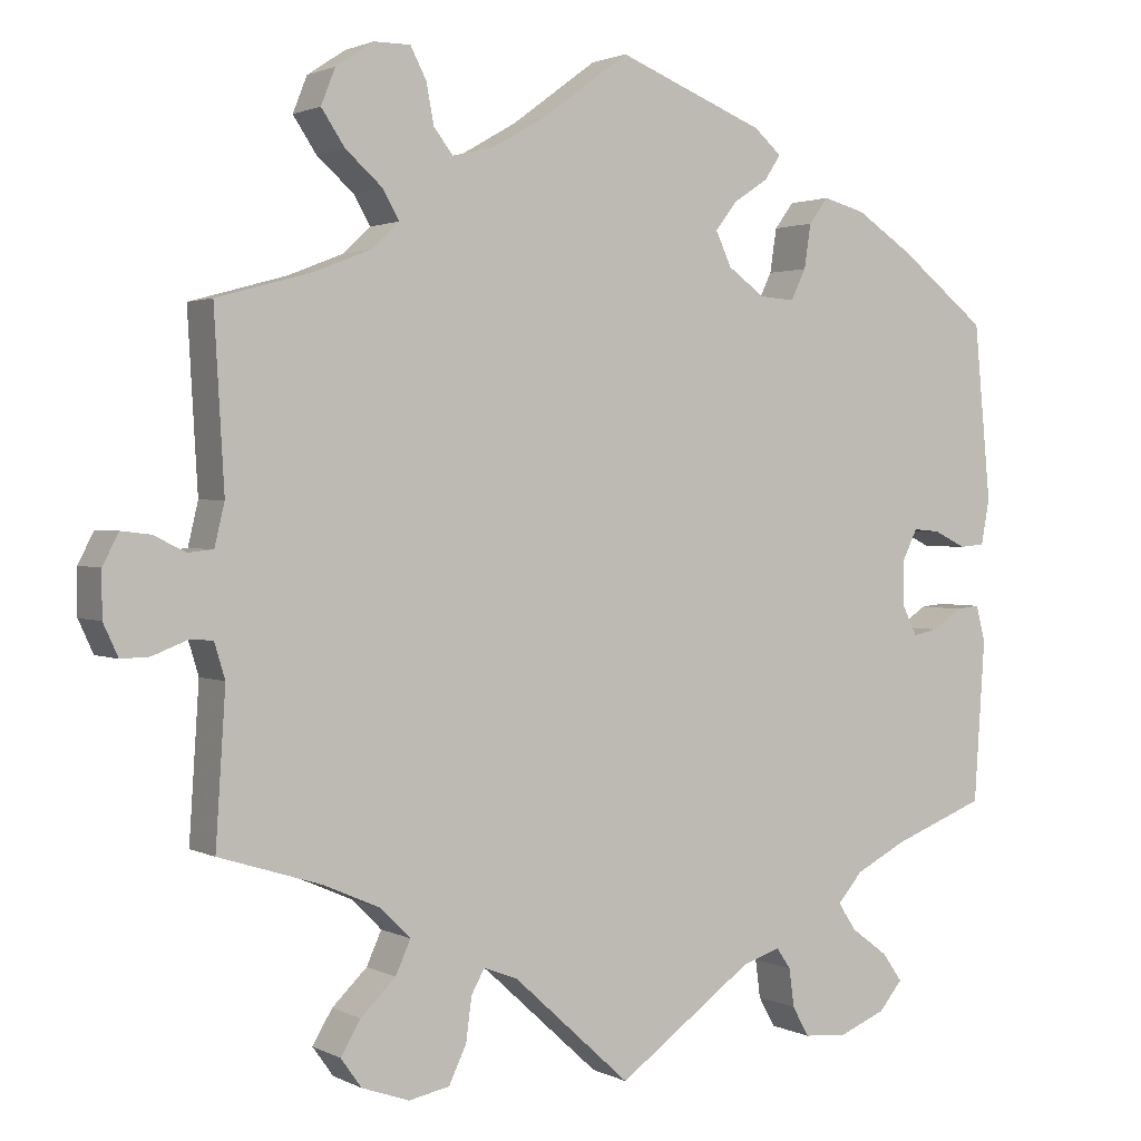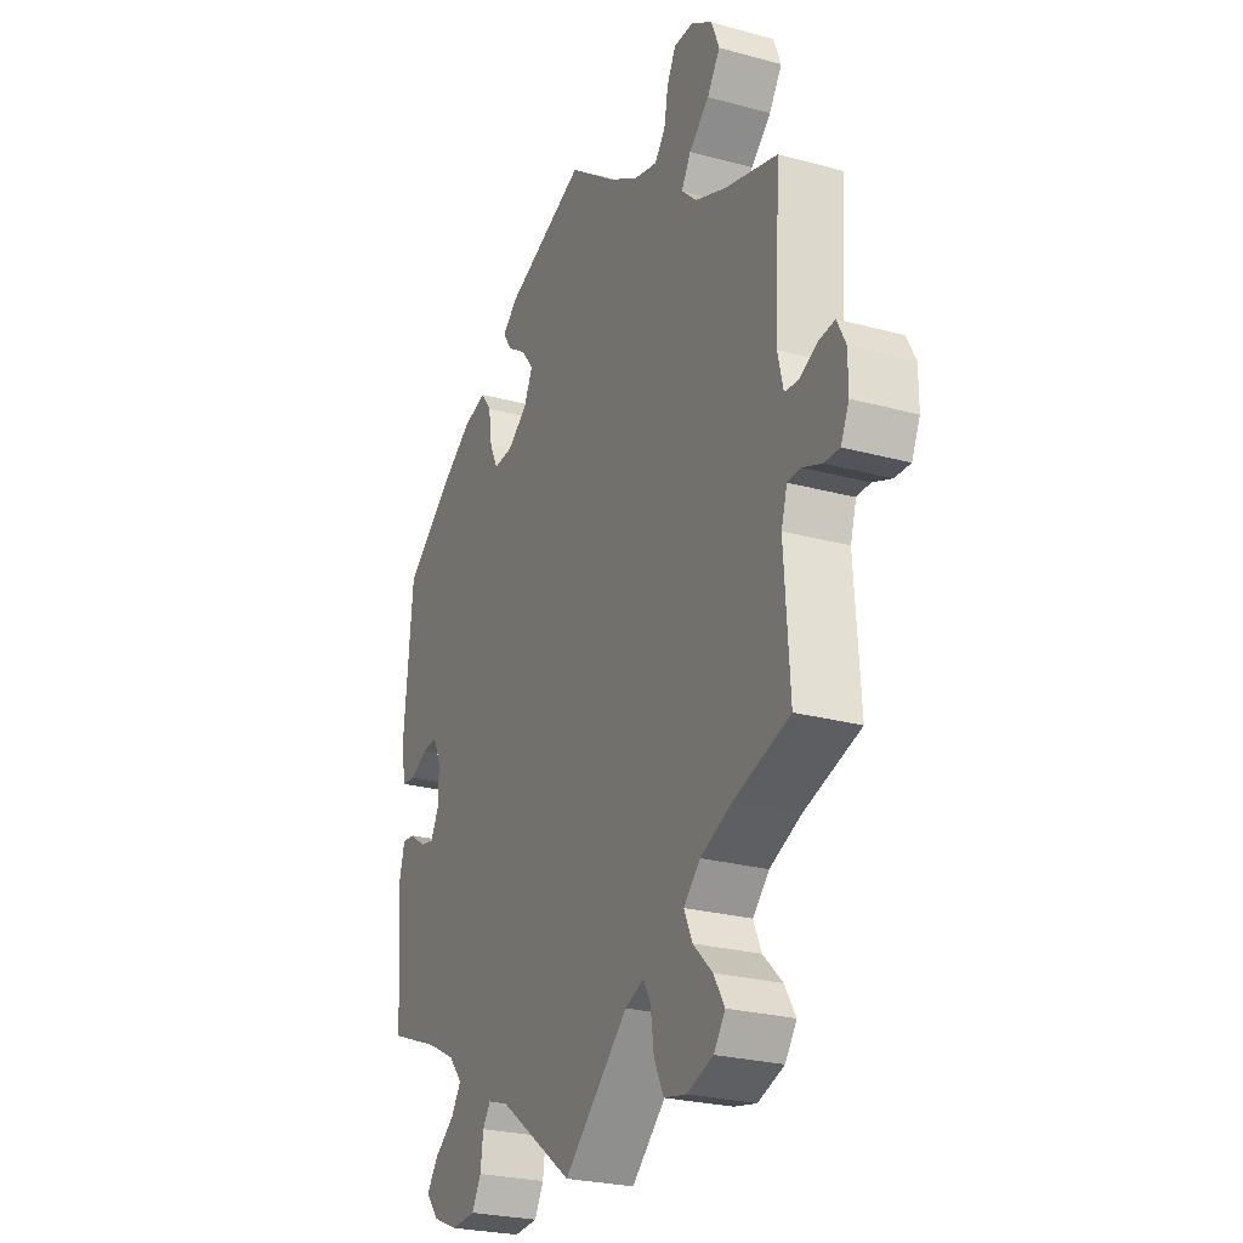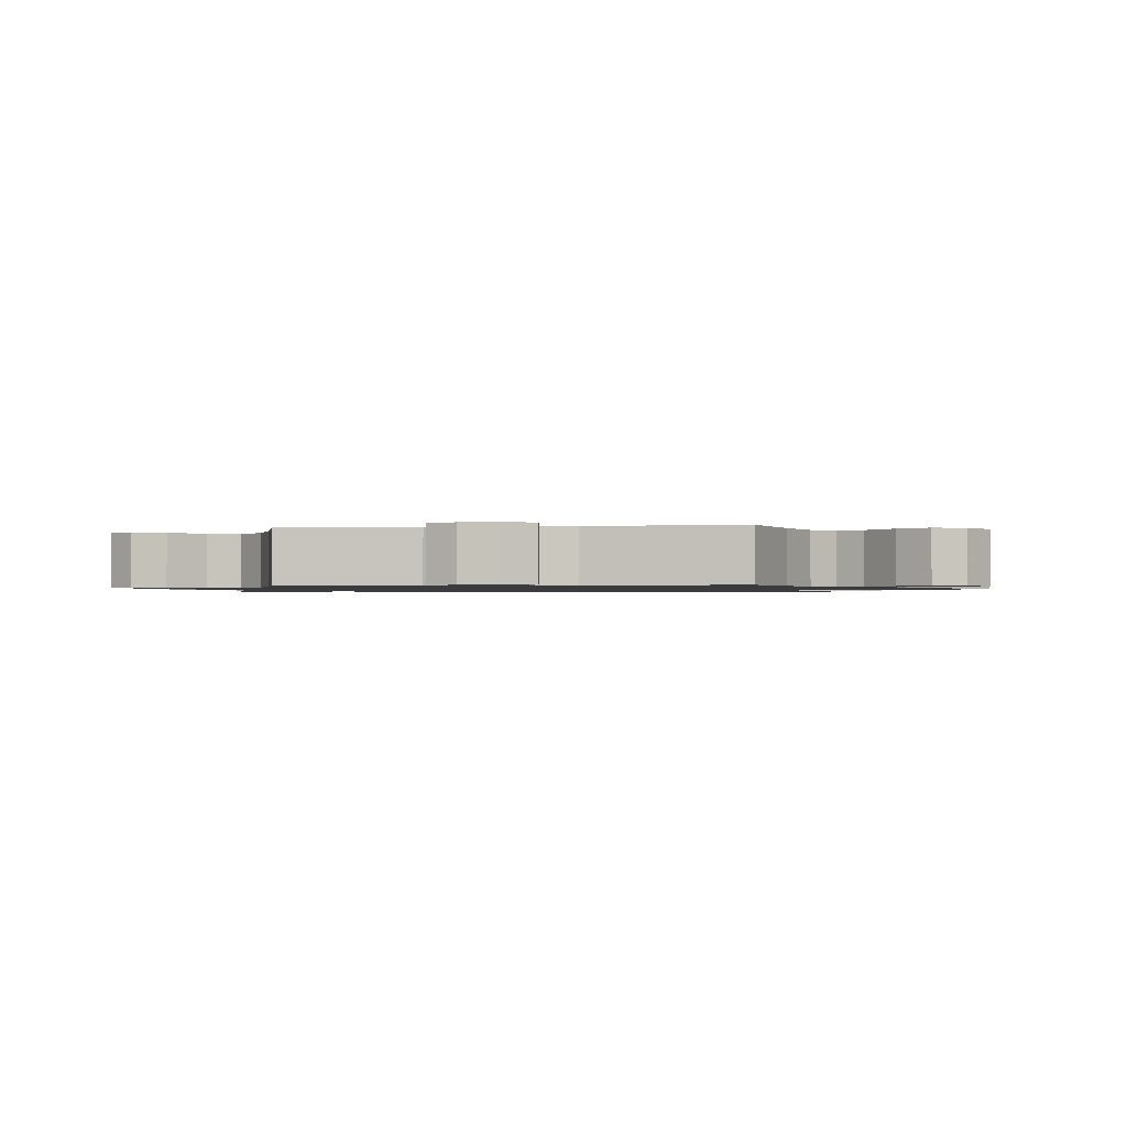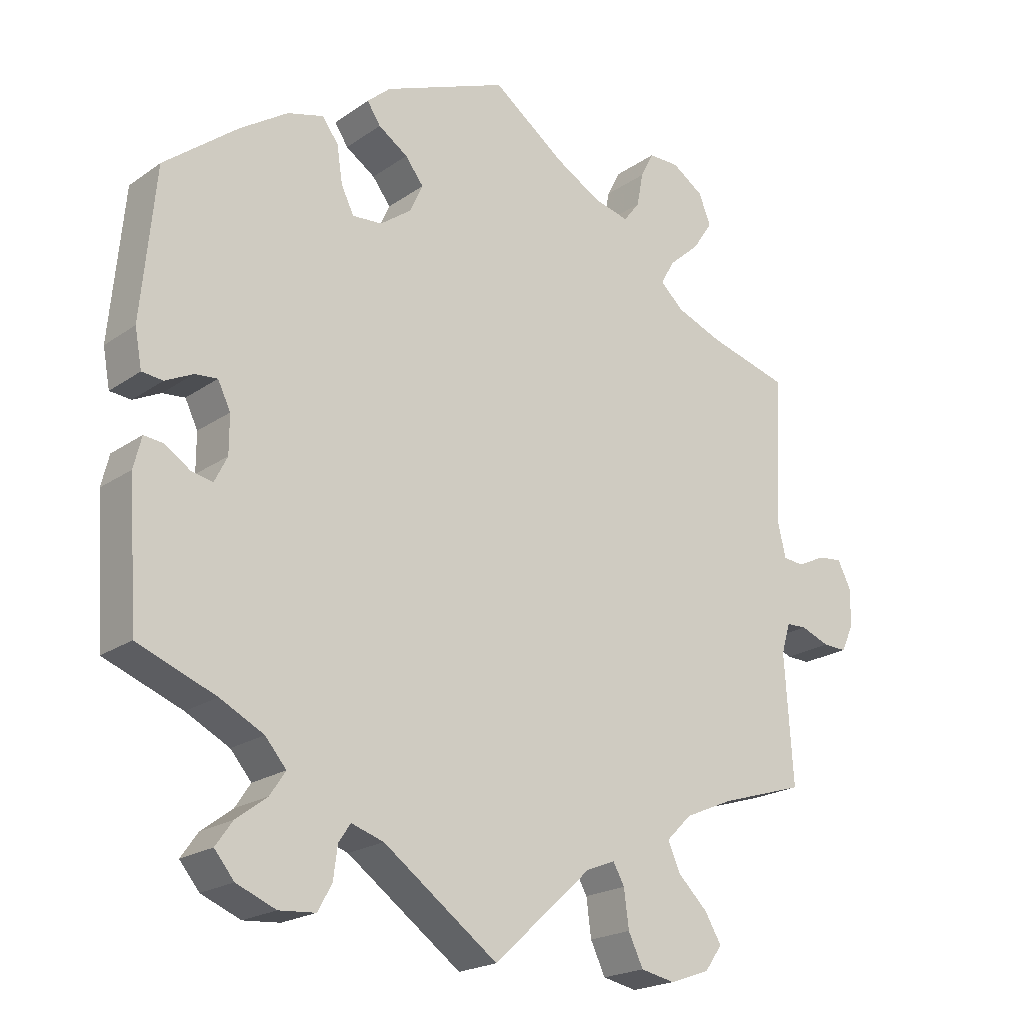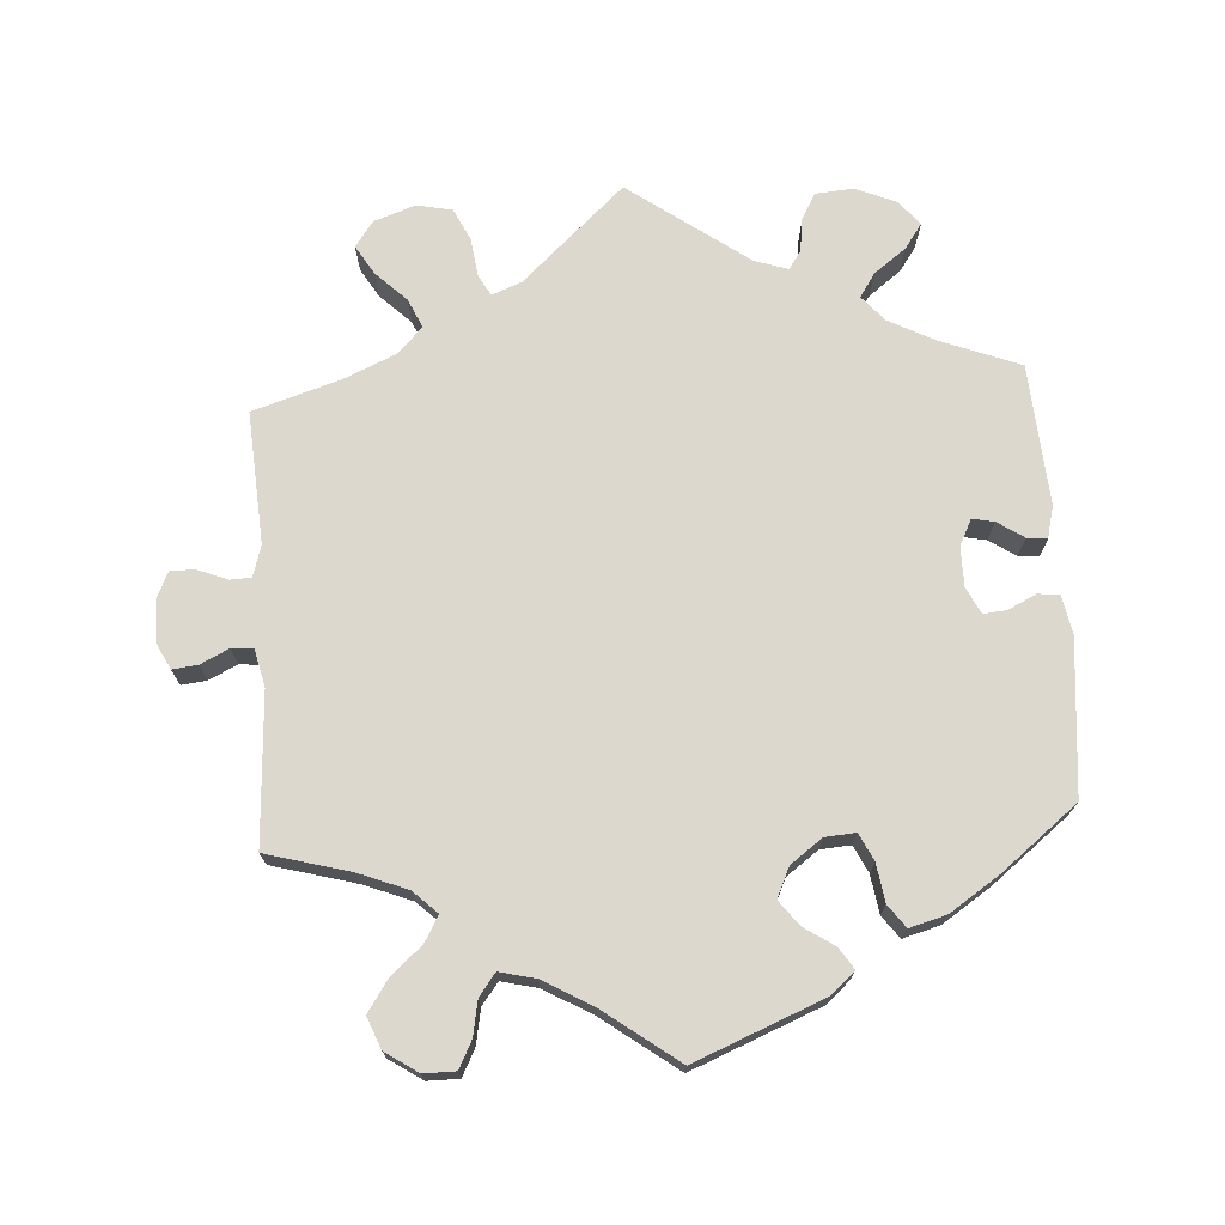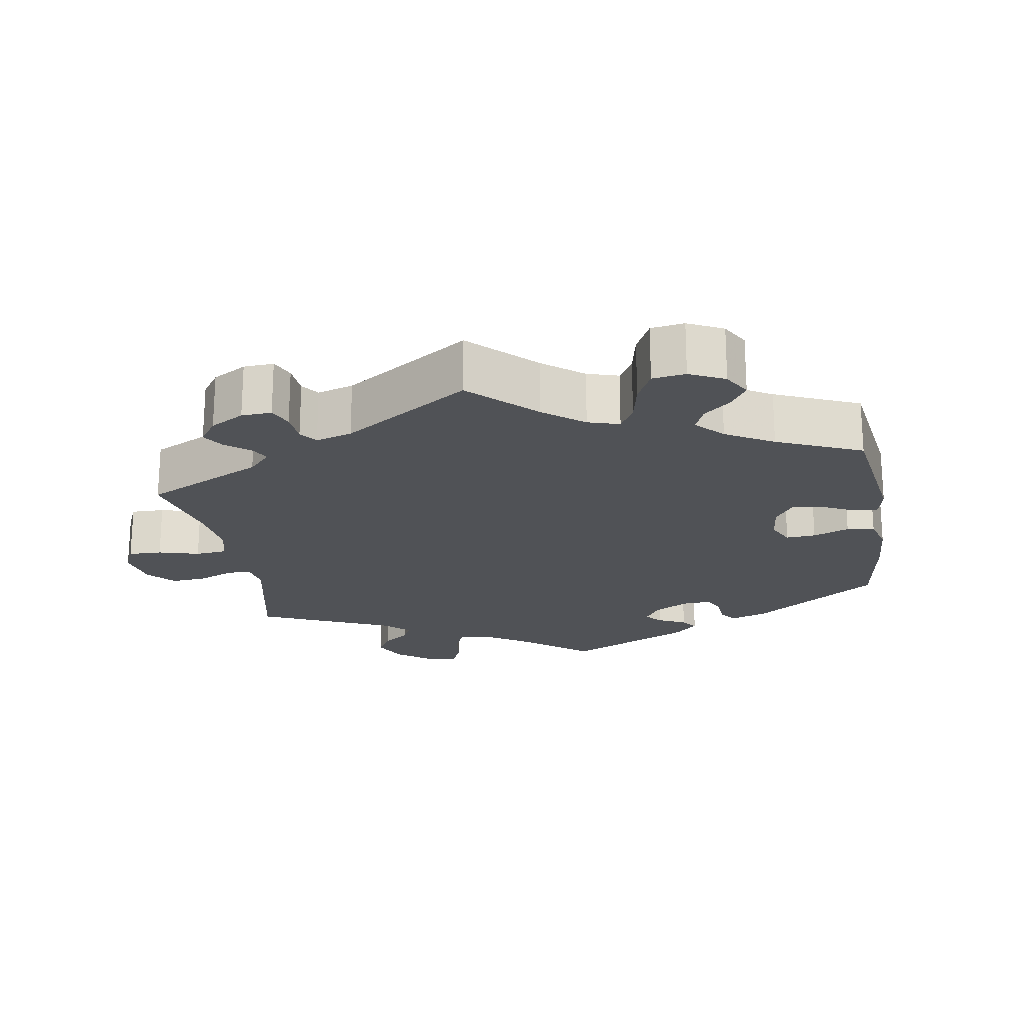
<metadata>
{"format":"obj","ext":"obj","renderer":"f3d","projection":"perspective","resolution":1024,"background":"white","views":[{"elev":1.8,"azim":-30.6,"up":"+Z"},{"elev":-25.4,"azim":-113.7,"up":"+Z"},{"elev":-1.2,"azim":-81.9,"up":"+Y"},{"elev":-20.7,"azim":141.0,"up":"+Z"},{"elev":72.2,"azim":-3.7,"up":"+Y"},{"elev":-20.7,"azim":-50.5,"up":"+Y"}]}
</metadata>
<code>
v -0.384 0.07 0.321
v -0.318 0.07 0.347
v -0.285 0.07 0.378
v -0.305 0.07 0.413
v -0.349 0.07 0.452
v -0.377 0.07 0.494
v -0.36 0.07 0.537
v -0.315 0.07 0.567
v -0.271 0.07 0.567
v -0.252 0.07 0.53
v -0.243 0.07 0.482
v -0.22 0.07 0.452
v -0.17 0.07 0.464
v -0.104 0.07 0.502
v -0.001 0.07 0.578
v 0.176 0.07 0.507
v 0.209 0.07 0.478
v 0.19 0.07 0.449
v 0.148 0.07 0.421
v 0.122 0.07 0.387
v 0.141 0.07 0.346
v 0.185 0.07 0.314
v 0.227 0.07 0.311
v 0.245 0.07 0.348
v 0.253 0.07 0.401
v 0.276 0.07 0.432
v 0.327 0.07 0.418
v 0.395 0.07 0.373
v 0.5 0.07 0.29
v 0.52 0.07 0.078
v 0.51 0.07 0.024
v 0.48 0.07 0.021
v 0.441 0.07 0.04
v 0.409 0.07 0.043
v 0.391 0.07 0.006
v 0.391 0.07 -0.048
v 0.409 0.07 -0.084
v 0.439 0.07 -0.078
v 0.475 0.07 -0.054
v 0.503 0.07 -0.051
v 0.514 0.07 -0.095
v 0.501 0.07 -0.289
v 0.39 0.07 -0.332
v 0.328 0.07 -0.364
v 0.298 0.07 -0.399
v 0.32 0.07 -0.432
v 0.364 0.07 -0.465
v 0.388 0.07 -0.499
v 0.36 0.07 -0.533
v 0.304 0.07 -0.556
v 0.252 0.07 -0.552
v 0.232 0.07 -0.516
v 0.226 0.07 -0.47
v 0.209 0.07 -0.445
v 0.163 0.07 -0.46
v 0 0.07 -0.578
v -0.141 0.07 -0.449
v -0.182 0.07 -0.433
v -0.198 0.07 -0.462
v -0.205 0.07 -0.515
v -0.226 0.07 -0.559
v -0.275 0.07 -0.569
v -0.332 0.07 -0.549
v -0.357 0.07 -0.514
v -0.333 0.07 -0.474
v -0.291 0.07 -0.433
v -0.273 0.07 -0.393
v -0.309 0.07 -0.357
v -0.378 0.07 -0.327
v -0.5 0.07 -0.289
v -0.488 0.07 -0.107
v -0.501 0.07 -0.064
v -0.53 0.07 -0.063
v -0.571 0.07 -0.079
v -0.605 0.07 -0.08
v -0.623 0.07 -0.041
v -0.623 0.07 0.013
v -0.604 0.07 0.05
v -0.569 0.07 0.046
v -0.53 0.07 0.027
v -0.5 0.07 0.03
v -0.488 0.07 0.081
v -0.5 0.07 0.289
v -0.384 0 0.321
v -0.318 0 0.347
v -0.285 0 0.378
v -0.305 0 0.413
v -0.349 0 0.452
v -0.377 0 0.494
v -0.36 0 0.537
v -0.315 0 0.567
v -0.271 0 0.567
v -0.252 0 0.53
v -0.243 0 0.482
v -0.22 0 0.452
v -0.17 0 0.464
v -0.104 0 0.502
v -0.001 0 0.578
v 0.176 0 0.507
v 0.209 0 0.478
v 0.19 0 0.449
v 0.148 0 0.421
v 0.122 0 0.387
v 0.141 0 0.346
v 0.185 0 0.314
v 0.227 0 0.311
v 0.245 0 0.348
v 0.253 0 0.401
v 0.276 0 0.432
v 0.327 0 0.418
v 0.395 0 0.373
v 0.5 0 0.29
v 0.52 0 0.078
v 0.51 0 0.024
v 0.48 0 0.021
v 0.441 0 0.04
v 0.409 0 0.043
v 0.391 0 0.006
v 0.391 0 -0.048
v 0.409 0 -0.084
v 0.439 0 -0.078
v 0.475 0 -0.054
v 0.503 0 -0.051
v 0.514 0 -0.095
v 0.501 0 -0.289
v 0.39 0 -0.332
v 0.328 0 -0.364
v 0.298 0 -0.399
v 0.32 0 -0.432
v 0.364 0 -0.465
v 0.388 0 -0.499
v 0.36 0 -0.533
v 0.304 0 -0.556
v 0.252 0 -0.552
v 0.232 0 -0.516
v 0.226 0 -0.47
v 0.209 0 -0.445
v 0.163 0 -0.46
v 0 0 -0.578
v -0.141 0 -0.449
v -0.182 0 -0.433
v -0.198 0 -0.462
v -0.205 0 -0.515
v -0.226 0 -0.559
v -0.275 0 -0.569
v -0.332 0 -0.549
v -0.357 0 -0.514
v -0.333 0 -0.474
v -0.291 0 -0.433
v -0.273 0 -0.393
v -0.309 0 -0.357
v -0.378 0 -0.327
v -0.5 0 -0.289
v -0.488 0 -0.107
v -0.501 0 -0.064
v -0.53 0 -0.063
v -0.571 0 -0.079
v -0.605 0 -0.08
v -0.623 0 -0.041
v -0.623 0 0.013
v -0.604 0 0.05
v -0.569 0 0.046
v -0.53 0 0.027
v -0.5 0 0.03
v -0.488 0 0.081
v -0.5 0 0.289
f 82 83 1
f 81 82 1 2
f 77 78 79 80
f 77 80 81
f 76 77 81
f 73 74 75 76
f 72 73 76 81
f 71 72 81 2
f 69 70 71 2
f 63 64 65 66
f 63 66 67
f 62 63 67
f 59 60 61 62
f 58 59 62 67
f 57 58 67 68
f 55 56 57
f 54 55 57 68
f 50 51 52 53
f 50 53 54
f 49 50 54
f 46 47 48 49
f 45 46 49 54
f 44 45 54 68
f 40 41 42 43
f 38 39 40 43
f 37 38 43 44
f 36 37 44 68
f 30 31 32 33
f 30 33 34
f 29 30 34
f 28 29 34 35
f 24 25 26 27
f 23 24 27 28
f 16 17 18 19
f 14 15 16 19
f 13 14 19 20
f 12 13 20 21
f 8 9 10 11
f 8 11 12
f 7 8 12
f 4 5 6 7
f 3 4 7 12
f 68 69 2 3
f 35 36 68 3
f 23 28 35
f 22 23 35
f 21 22 35
f 3 12 21 35
f 84 166 165
f 85 84 165 164
f 163 162 161 160
f 164 163 160
f 164 160 159
f 159 158 157 156
f 164 159 156 155
f 85 164 155 154
f 85 154 153 152
f 149 148 147 146
f 150 149 146
f 150 146 145
f 145 144 143 142
f 150 145 142 141
f 151 150 141 140
f 140 139 138
f 151 140 138 137
f 136 135 134 133
f 137 136 133
f 137 133 132
f 132 131 130 129
f 137 132 129 128
f 151 137 128 127
f 126 125 124 123
f 126 123 122 121
f 127 126 121 120
f 151 127 120 119
f 116 115 114 113
f 117 116 113
f 117 113 112
f 118 117 112 111
f 110 109 108 107
f 111 110 107 106
f 102 101 100 99
f 102 99 98 97
f 103 102 97 96
f 104 103 96 95
f 94 93 92 91
f 95 94 91
f 95 91 90
f 90 89 88 87
f 95 90 87 86
f 86 85 152 151
f 86 151 119 118
f 118 111 106
f 118 106 105
f 118 105 104
f 118 104 95 86
f 1 84 85 2
f 2 85 86 3
f 3 86 87 4
f 4 87 88 5
f 5 88 89 6
f 6 89 90 7
f 7 90 91 8
f 8 91 92 9
f 9 92 93 10
f 10 93 94 11
f 11 94 95 12
f 12 95 96 13
f 13 96 97 14
f 14 97 98 15
f 15 98 99 16
f 16 99 100 17
f 17 100 101 18
f 18 101 102 19
f 19 102 103 20
f 20 103 104 21
f 21 104 105 22
f 22 105 106 23
f 23 106 107 24
f 24 107 108 25
f 25 108 109 26
f 26 109 110 27
f 27 110 111 28
f 28 111 112 29
f 29 112 113 30
f 30 113 114 31
f 31 114 115 32
f 32 115 116 33
f 33 116 117 34
f 34 117 118 35
f 35 118 119 36
f 36 119 120 37
f 37 120 121 38
f 38 121 122 39
f 39 122 123 40
f 40 123 124 41
f 41 124 125 42
f 42 125 126 43
f 43 126 127 44
f 44 127 128 45
f 45 128 129 46
f 46 129 130 47
f 47 130 131 48
f 48 131 132 49
f 49 132 133 50
f 50 133 134 51
f 51 134 135 52
f 52 135 136 53
f 53 136 137 54
f 54 137 138 55
f 55 138 139 56
f 56 139 140 57
f 57 140 141 58
f 58 141 142 59
f 59 142 143 60
f 60 143 144 61
f 61 144 145 62
f 62 145 146 63
f 63 146 147 64
f 64 147 148 65
f 65 148 149 66
f 66 149 150 67
f 67 150 151 68
f 68 151 152 69
f 69 152 153 70
f 70 153 154 71
f 71 154 155 72
f 72 155 156 73
f 73 156 157 74
f 74 157 158 75
f 75 158 159 76
f 76 159 160 77
f 77 160 161 78
f 78 161 162 79
f 79 162 163 80
f 80 163 164 81
f 81 164 165 82
f 82 165 166 83
f 83 166 84 1

</code>
